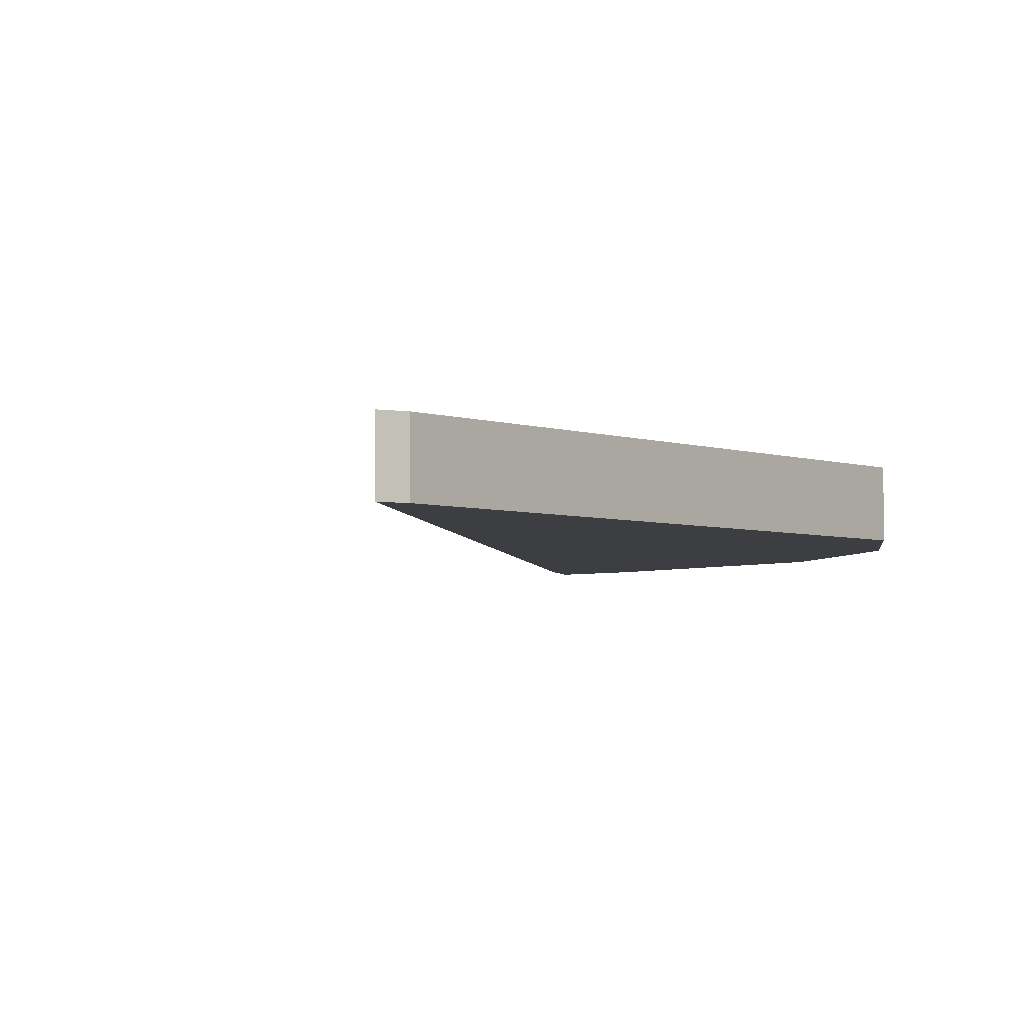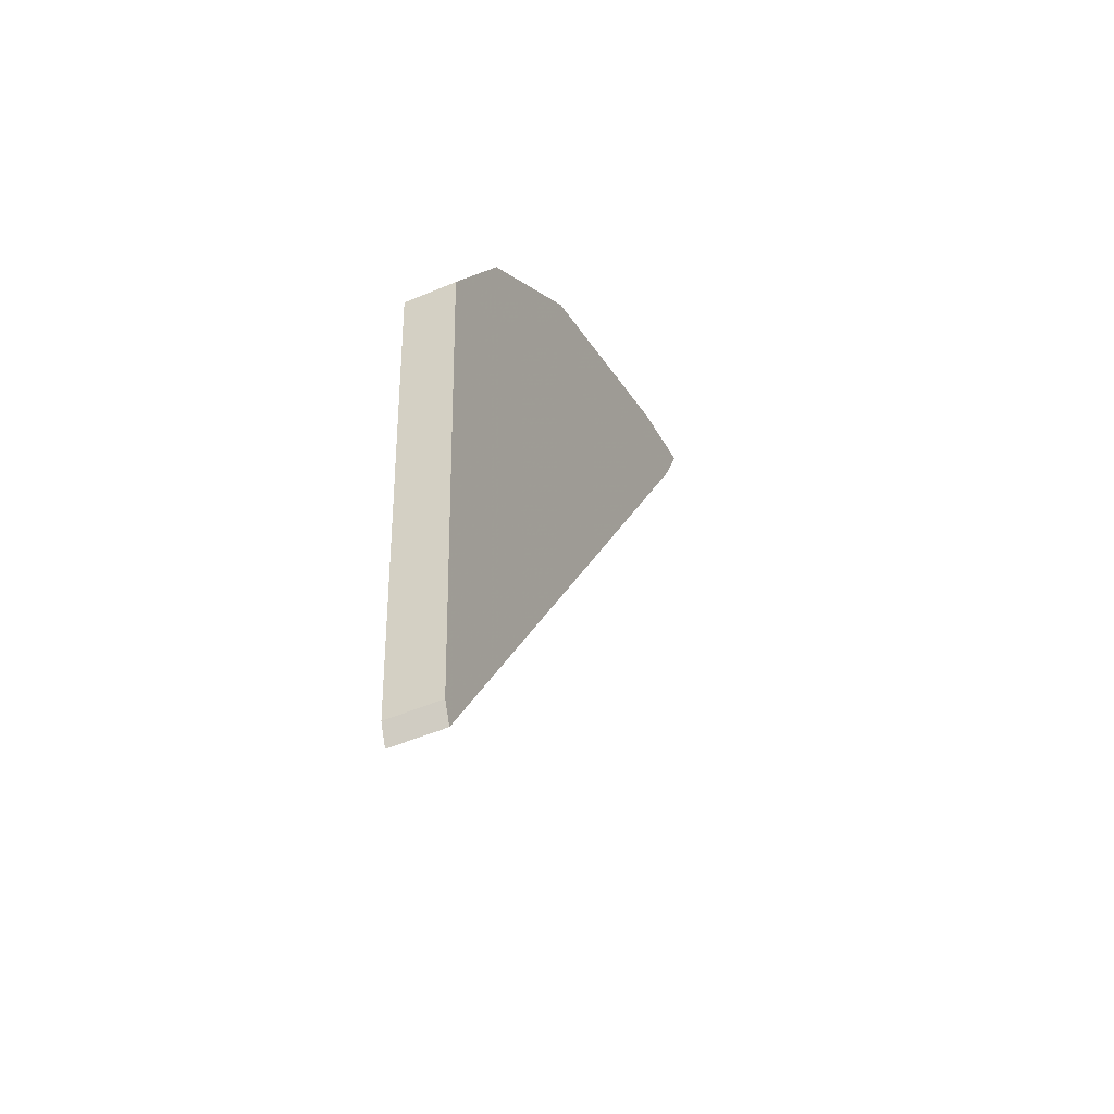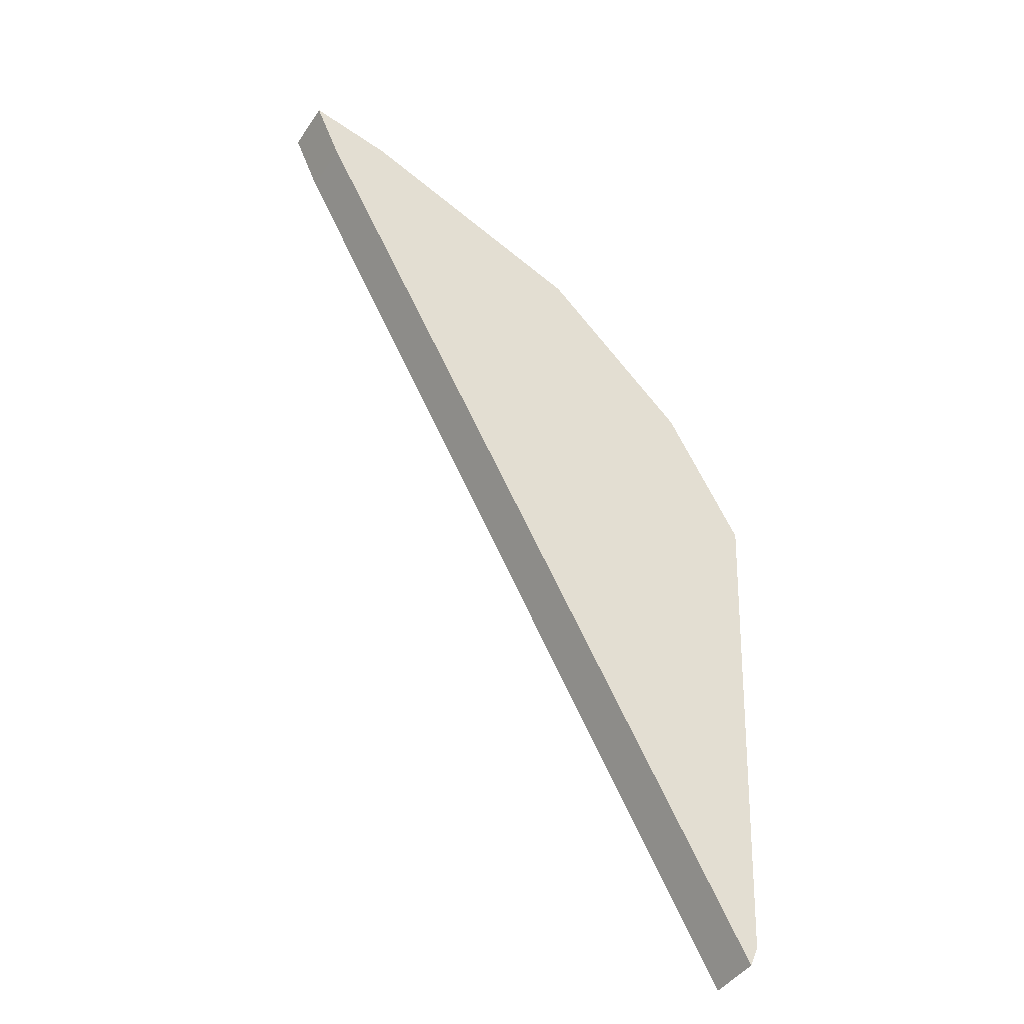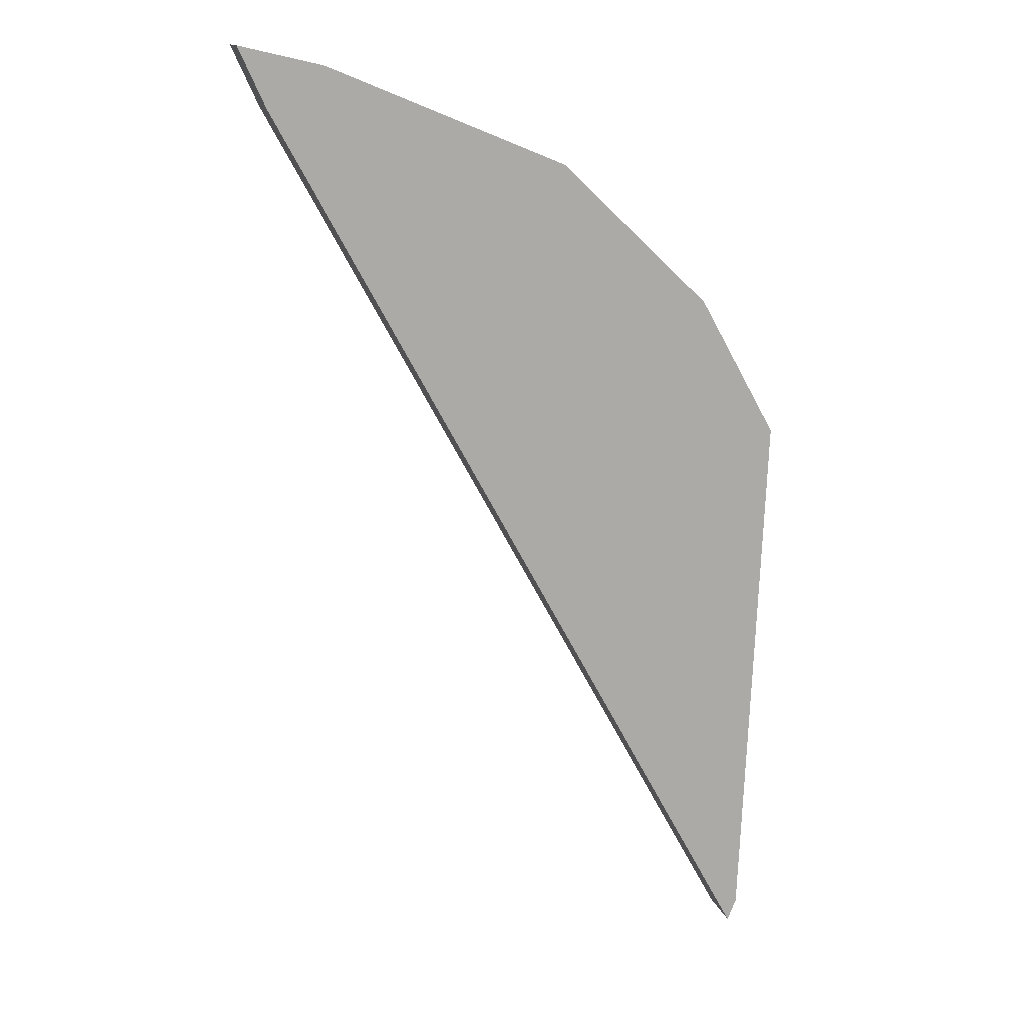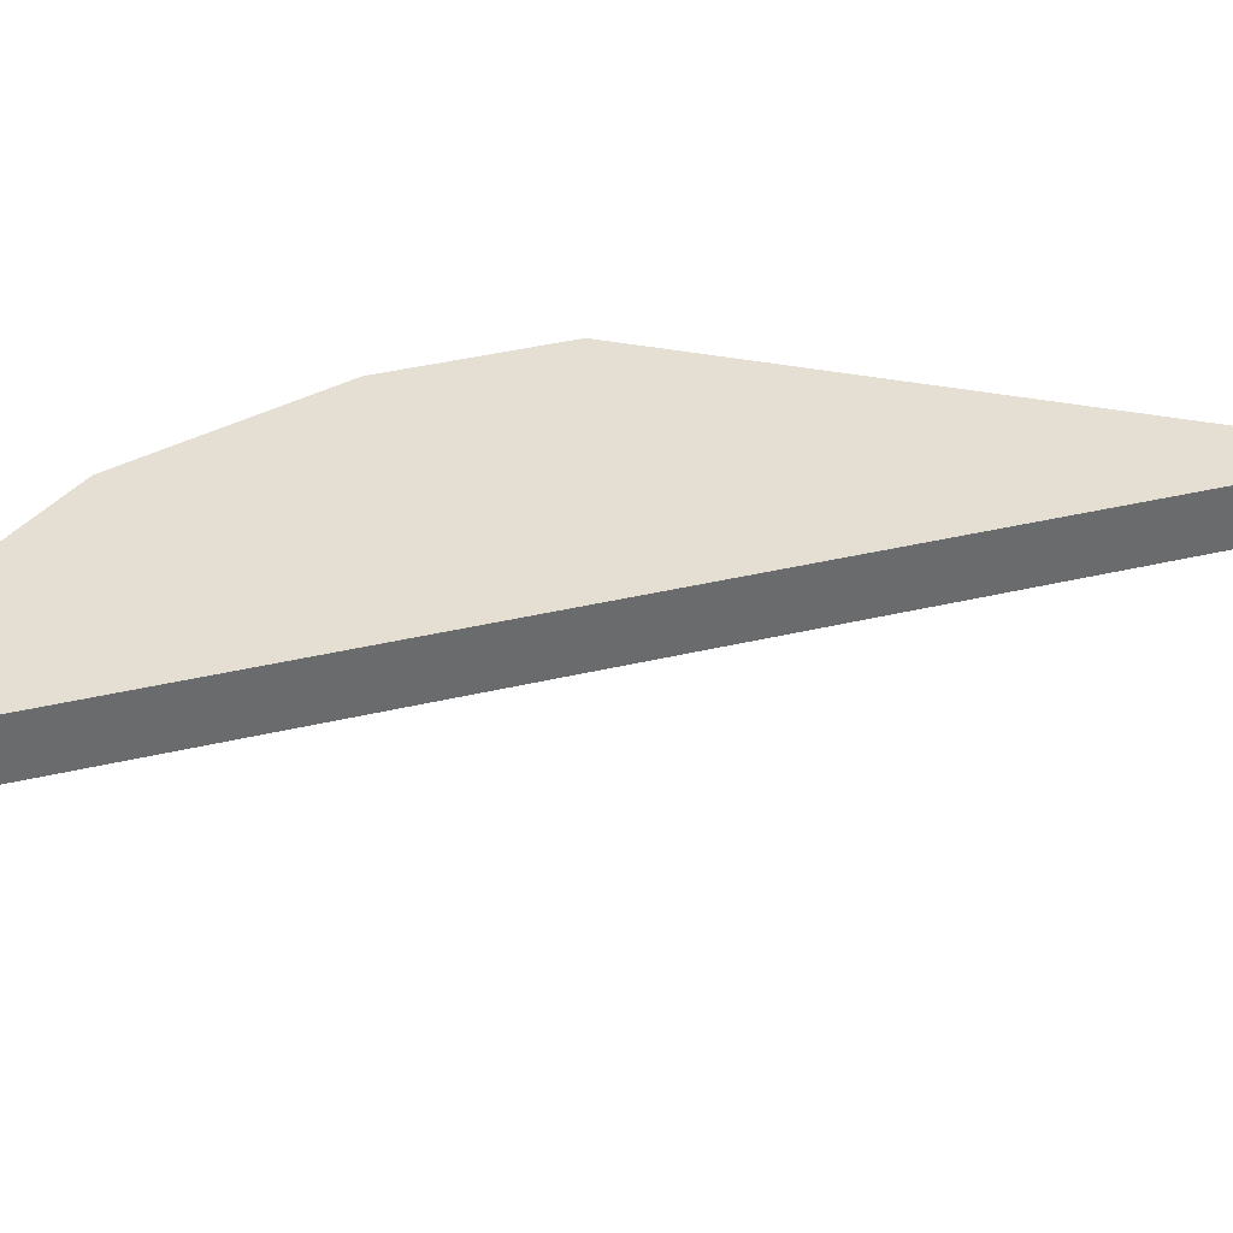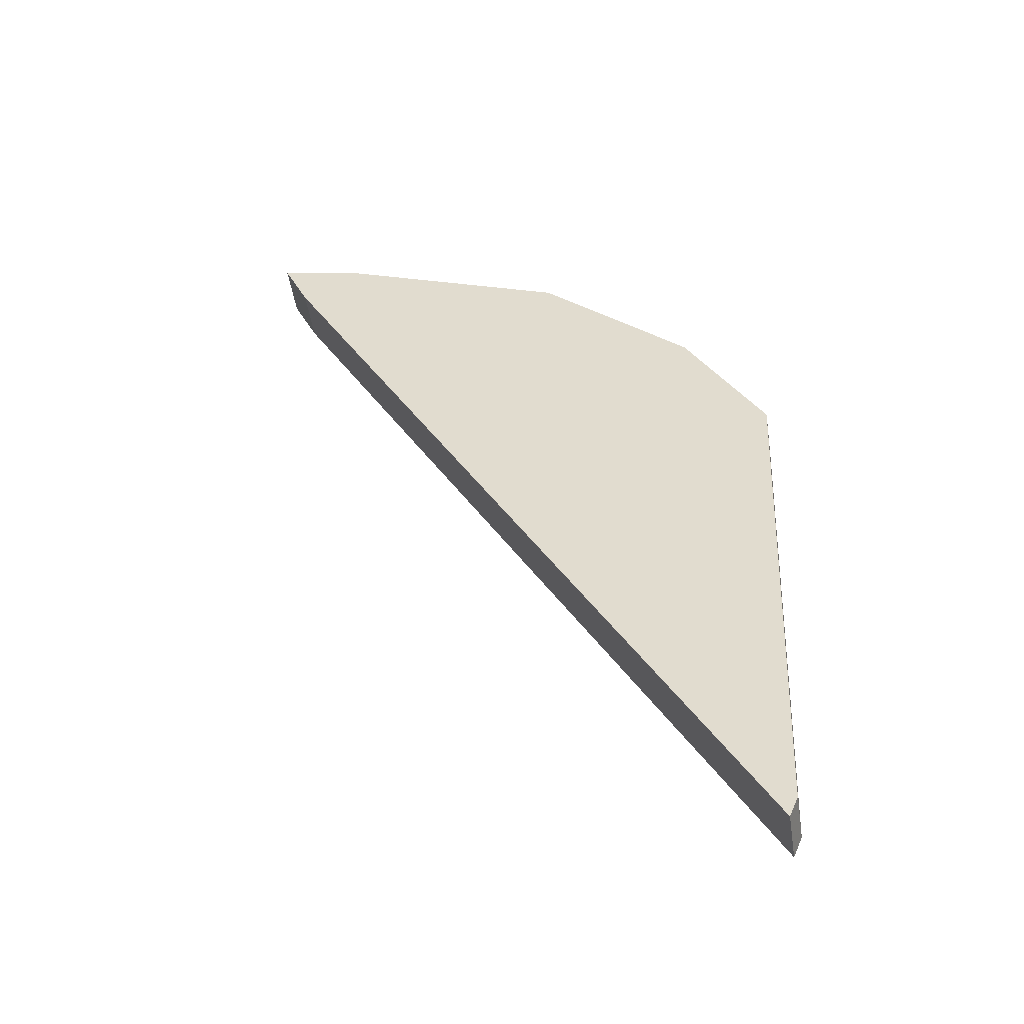
<metadata>
{"format":"obj","ext":"obj","renderer":"f3d","projection":"perspective","resolution":1024,"background":"white","views":[{"elev":-3.5,"azim":-144.7,"up":"+Y"},{"elev":-50.7,"azim":-65.0,"up":"+Z"},{"elev":-43.4,"azim":148.6,"up":"+Z"},{"elev":13.9,"azim":165.6,"up":"+Z"},{"elev":37.1,"azim":101.5,"up":"+Y"},{"elev":-50.1,"azim":-171.2,"up":"+Z"}]}
</metadata>
<code>
v -0.1408 -0.004547 0.4019
v -0.1408 0.00455 0.4019
v -0.1962 -0.004547 0.3818
v -0.2219 0.00455 0.3573
v -0.2296 0.00455 0.2381
v -0.1962 0.00455 0.3818
v -0.1552 0.00455 0.3986
v -0.1454 -0.004547 0.3916
v -0.2353 -0.004547 0.3334
v -0.1552 -0.004547 0.3986
v -0.1454 0.00455 0.3916
v -0.2219 -0.004547 0.3573
v -0.2353 0.00455 0.3334
v -0.2296 -0.004547 0.2381
v -0.2311 -0.004547 0.2417
v -0.2311 0.00455 0.2417
f 5 4 2
f 6 2 4
f 6 4 3
f 7 1 2
f 7 6 3
f 7 2 6
f 8 2 1
f 8 1 3
f 9 8 3
f 10 7 3
f 10 3 1
f 10 1 7
f 11 8 5
f 11 5 2
f 11 2 8
f 12 9 3
f 12 3 4
f 12 4 9
f 13 9 4
f 13 4 5
f 14 5 8
f 14 8 9
f 15 9 13
f 15 14 9
f 15 5 14
f 16 15 13
f 16 13 5
f 16 5 15

</code>
